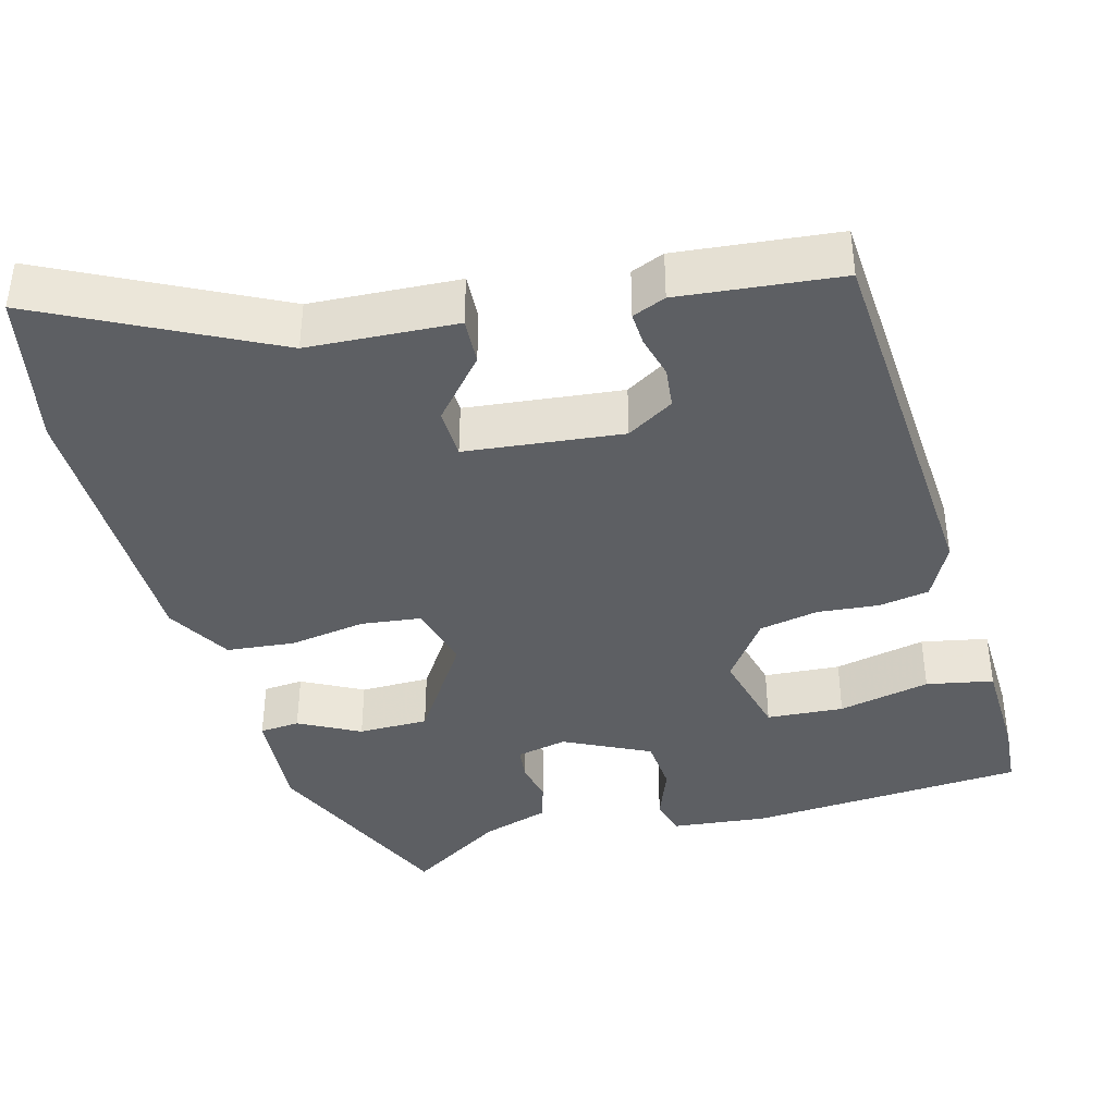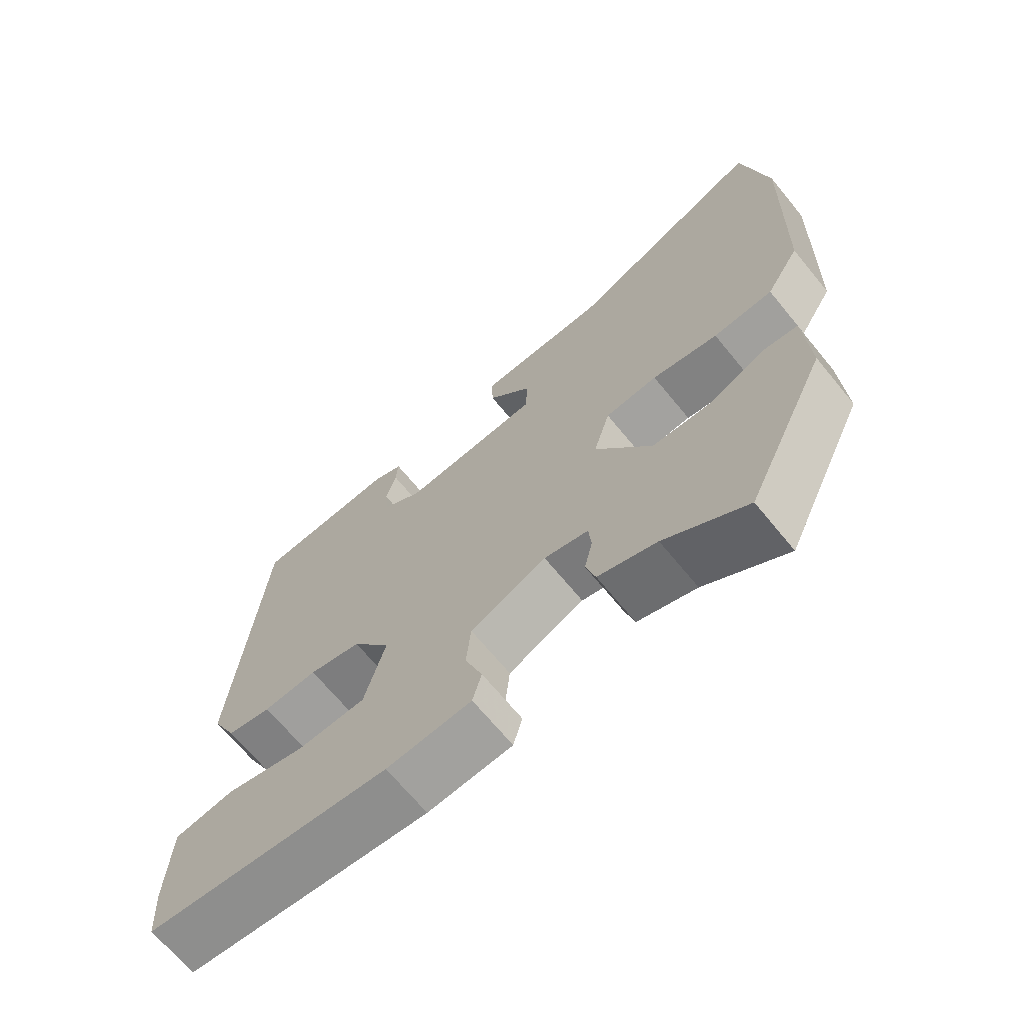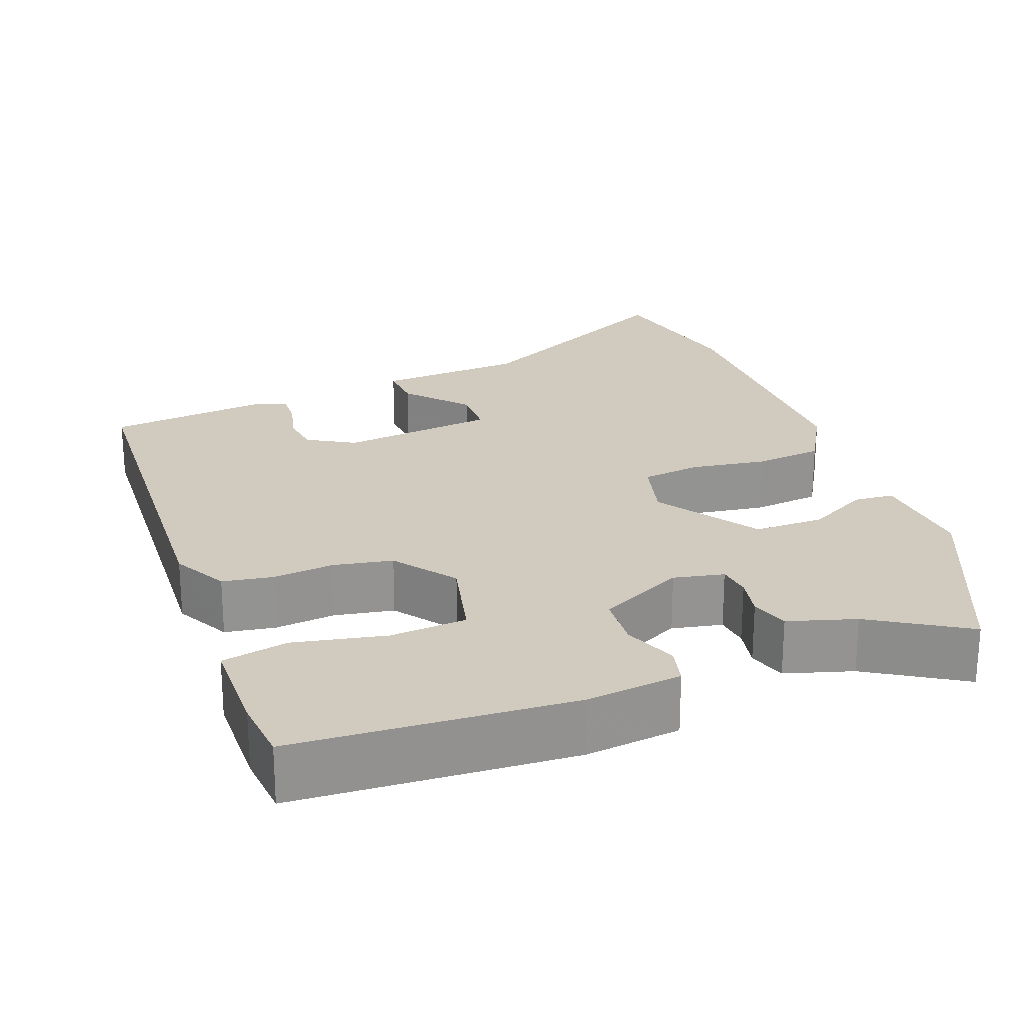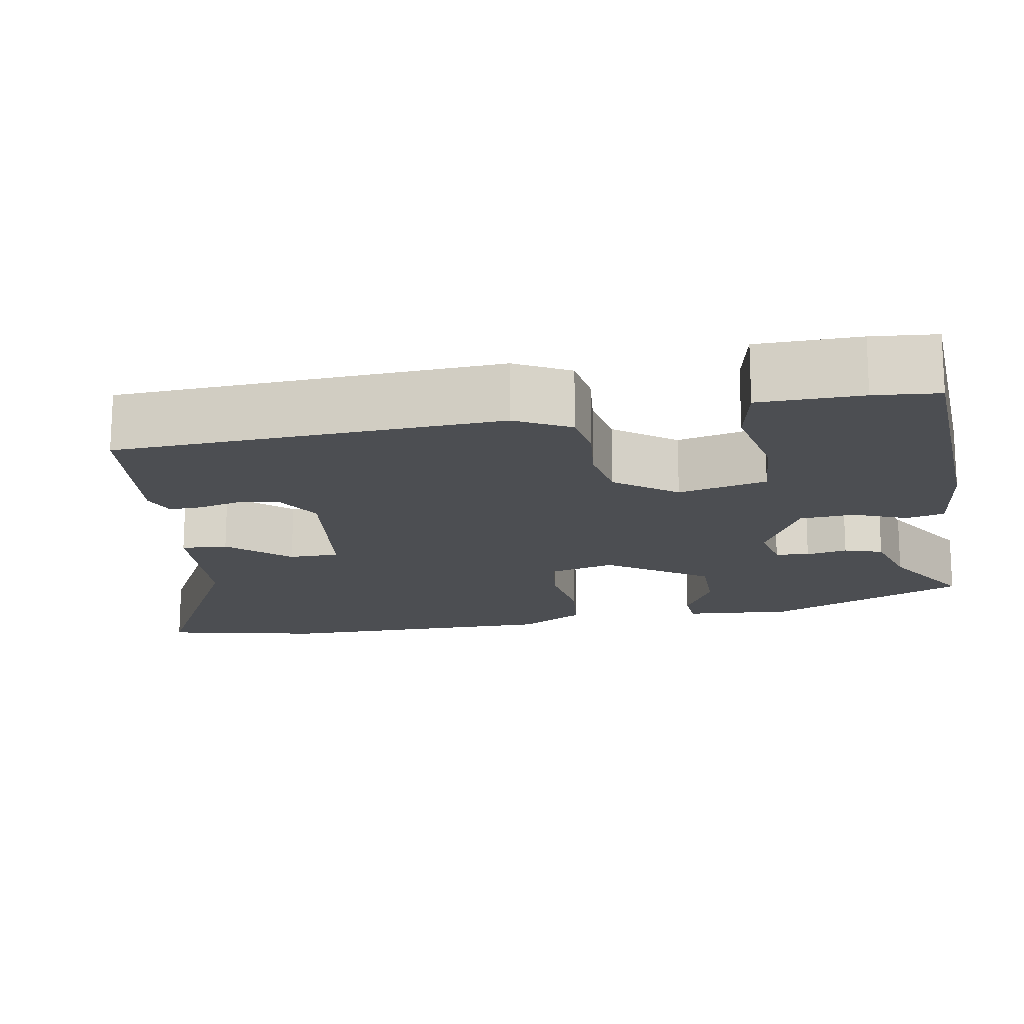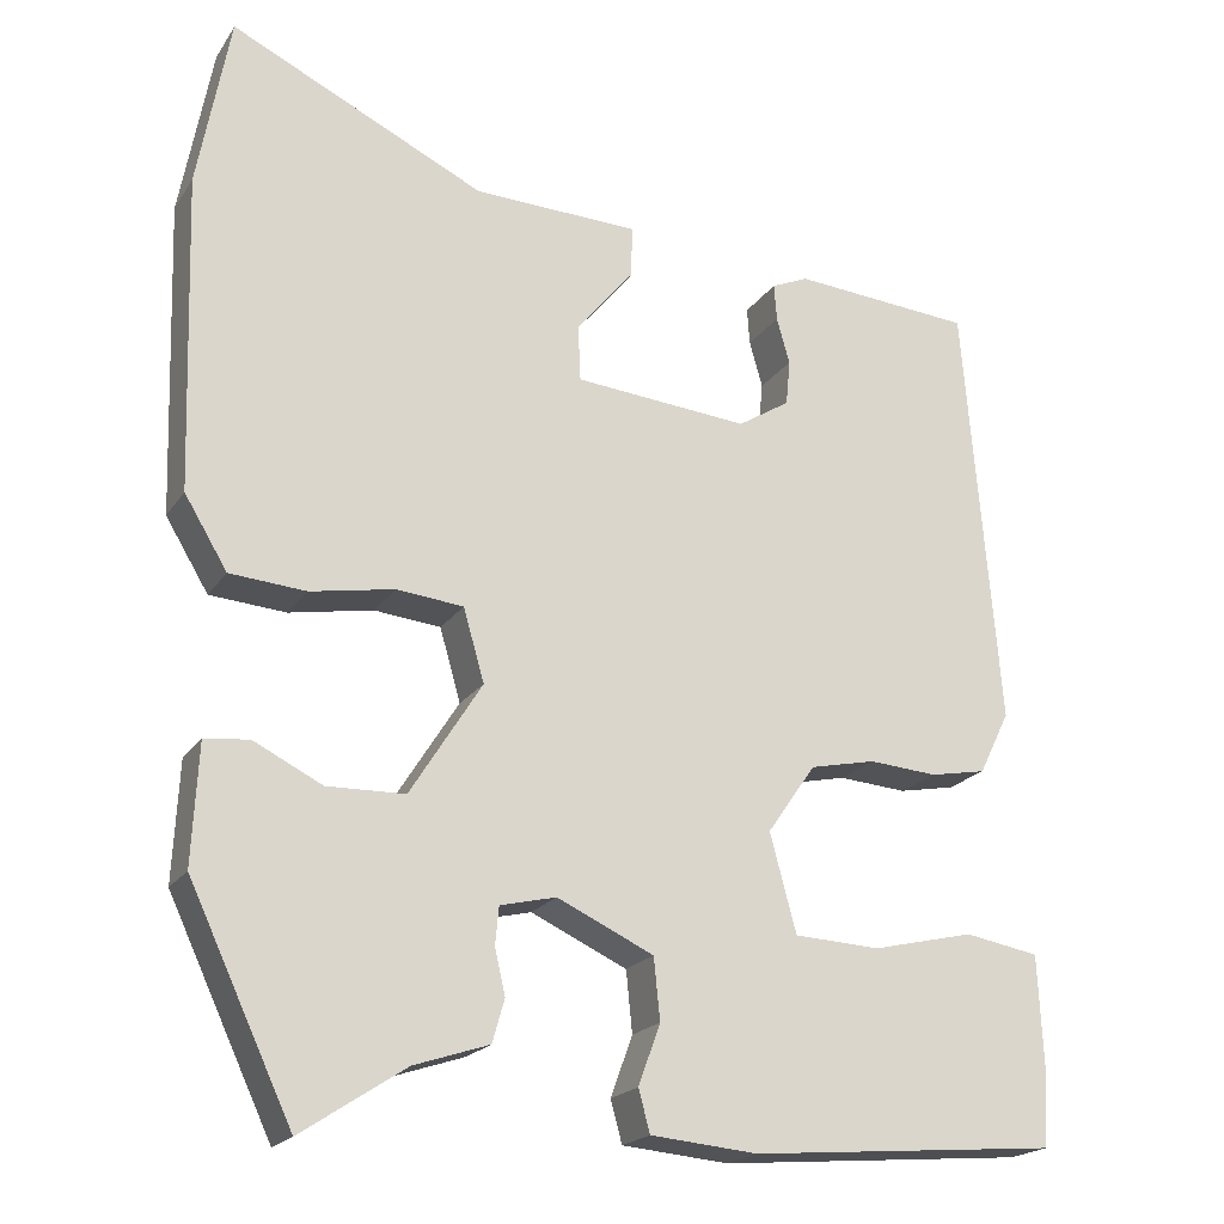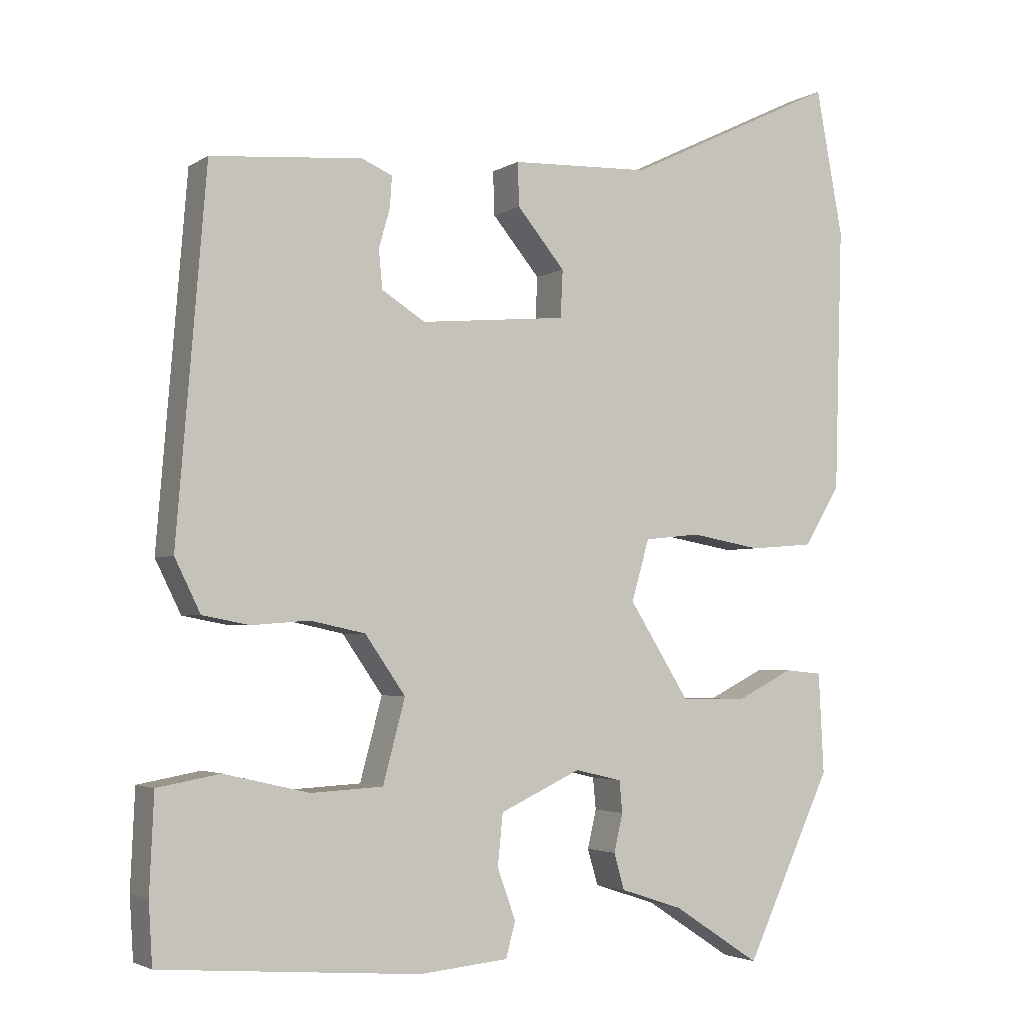
<metadata>
{"format":"obj","ext":"obj","renderer":"f3d","projection":"perspective","resolution":1024,"background":"white","views":[{"elev":-39.8,"azim":14.2,"up":"+Y"},{"elev":-68.3,"azim":-140.6,"up":"+Z"},{"elev":23.6,"azim":157.9,"up":"+Y"},{"elev":-16.7,"azim":98.2,"up":"+Y"},{"elev":-20.1,"azim":-24.0,"up":"+Z"},{"elev":-3.1,"azim":152.1,"up":"+Z"}]}
</metadata>
<code>
v 0.5 0.07 -0.497
v 0.148 0.07 -0.526
v 0.026 0.07 -0.515
v 0.013 0.07 -0.467
v 0.038 0.07 -0.398
v 0.031 0.07 -0.328
v -0.079 0.07 -0.277
v -0.143 0.07 -0.292
v -0.147 0.07 -0.335
v -0.135 0.07 -0.387
v -0.149 0.07 -0.436
v -0.234 0.07 -0.464
v -0.353 0.07 -0.542
v -0.471 0.07 -0.291
v -0.464 0.07 -0.154
v -0.413 0.07 -0.149
v -0.335 0.07 -0.188
v -0.246 0.07 -0.186
v -0.164 0.07 -0.056
v -0.188 0.07 0.027
v -0.264 0.07 0.035
v -0.36 0.07 0.018
v -0.447 0.07 0.025
v -0.496 0.07 0.106
v -0.507 0.07 0.465
v -0.47 0.07 0.663
v -0.18 0.07 0.524
v 0.009 0.07 0.517
v 0.007 0.07 0.458
v -0.058 0.07 0.38
v -0.055 0.07 0.316
v 0.144 0.07 0.298
v 0.203 0.07 0.335
v 0.208 0.07 0.387
v 0.193 0.07 0.44
v 0.19 0.07 0.482
v 0.232 0.07 0.5
v 0.437 0.07 0.483
v 0.477 0.07 -0.006
v 0.442 0.07 -0.077
v 0.378 0.07 -0.089
v 0.3 0.07 -0.083
v 0.225 0.07 -0.099
v 0.17 0.07 -0.178
v 0.2 0.07 -0.29
v 0.298 0.07 -0.295
v 0.414 0.07 -0.268
v 0.499 0.07 -0.283
v 0.505 0.07 -0.414
v 0.5 0 -0.497
v 0.148 0 -0.526
v 0.026 0 -0.515
v 0.013 0 -0.467
v 0.038 0 -0.398
v 0.031 0 -0.328
v -0.079 0 -0.277
v -0.143 0 -0.292
v -0.147 0 -0.335
v -0.135 0 -0.387
v -0.149 0 -0.436
v -0.234 0 -0.464
v -0.353 0 -0.542
v -0.471 0 -0.291
v -0.464 0 -0.154
v -0.413 0 -0.149
v -0.335 0 -0.188
v -0.246 0 -0.186
v -0.164 0 -0.056
v -0.188 0 0.027
v -0.264 0 0.035
v -0.36 0 0.018
v -0.447 0 0.025
v -0.496 0 0.106
v -0.507 0 0.465
v -0.47 0 0.663
v -0.18 0 0.524
v 0.009 0 0.517
v 0.007 0 0.458
v -0.058 0 0.38
v -0.055 0 0.316
v 0.144 0 0.298
v 0.203 0 0.335
v 0.208 0 0.387
v 0.193 0 0.44
v 0.19 0 0.482
v 0.232 0 0.5
v 0.437 0 0.483
v 0.477 0 -0.006
v 0.442 0 -0.077
v 0.378 0 -0.089
v 0.3 0 -0.083
v 0.225 0 -0.099
v 0.17 0 -0.178
v 0.2 0 -0.29
v 0.298 0 -0.295
v 0.414 0 -0.268
v 0.499 0 -0.283
v 0.505 0 -0.414
f 3 4 5
f 2 3 5
f 1 2 5
f 49 1 5
f 48 49 5
f 47 48 5
f 46 47 5
f 45 46 5 6
f 44 45 6 7
f 43 44 7 8
f 40 41 42
f 39 40 42
f 38 39 42
f 37 38 42
f 36 37 42
f 34 35 36
f 34 36 42
f 33 34 42 43
f 27 28 29 30
f 27 30 31
f 26 27 31
f 25 26 31
f 24 25 31
f 23 24 31
f 22 23 31
f 21 22 31
f 20 21 31 32
f 15 16 17
f 14 15 17
f 13 14 17
f 12 13 17
f 12 17 18
f 11 12 18
f 10 11 18
f 9 10 18
f 8 9 18 19
f 32 33 43
f 20 32 43
f 19 20 43
f 8 19 43
f 54 53 52
f 54 52 51
f 54 51 50
f 54 50 98
f 54 98 97
f 54 97 96
f 54 96 95
f 55 54 95 94
f 56 55 94 93
f 57 56 93 92
f 91 90 89
f 91 89 88
f 91 88 87
f 91 87 86
f 91 86 85
f 85 84 83
f 91 85 83
f 92 91 83 82
f 79 78 77 76
f 80 79 76
f 80 76 75
f 80 75 74
f 80 74 73
f 80 73 72
f 80 72 71
f 80 71 70
f 81 80 70 69
f 66 65 64
f 66 64 63
f 66 63 62
f 66 62 61
f 67 66 61
f 67 61 60
f 67 60 59
f 67 59 58
f 68 67 58 57
f 92 82 81
f 92 81 69
f 92 69 68
f 92 68 57
f 1 50 51 2
f 2 51 52 3
f 3 52 53 4
f 4 53 54 5
f 5 54 55 6
f 6 55 56 7
f 7 56 57 8
f 8 57 58 9
f 9 58 59 10
f 10 59 60 11
f 11 60 61 12
f 12 61 62 13
f 13 62 63 14
f 14 63 64 15
f 15 64 65 16
f 16 65 66 17
f 17 66 67 18
f 18 67 68 19
f 19 68 69 20
f 20 69 70 21
f 21 70 71 22
f 22 71 72 23
f 23 72 73 24
f 24 73 74 25
f 25 74 75 26
f 26 75 76 27
f 27 76 77 28
f 28 77 78 29
f 29 78 79 30
f 30 79 80 31
f 31 80 81 32
f 32 81 82 33
f 33 82 83 34
f 34 83 84 35
f 35 84 85 36
f 36 85 86 37
f 37 86 87 38
f 38 87 88 39
f 39 88 89 40
f 40 89 90 41
f 41 90 91 42
f 42 91 92 43
f 43 92 93 44
f 44 93 94 45
f 45 94 95 46
f 46 95 96 47
f 47 96 97 48
f 48 97 98 49
f 49 98 50 1

</code>
